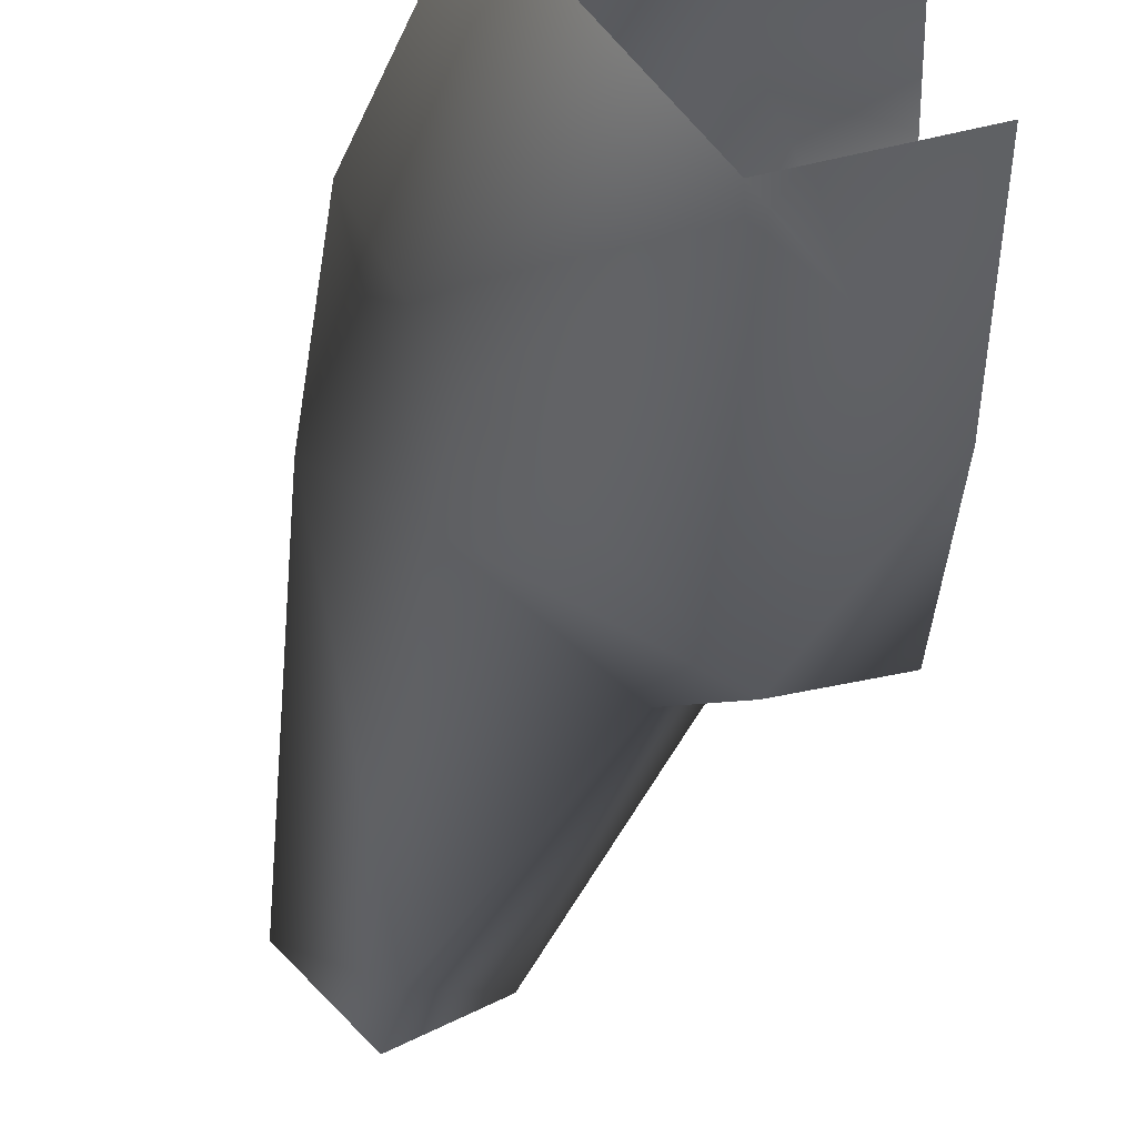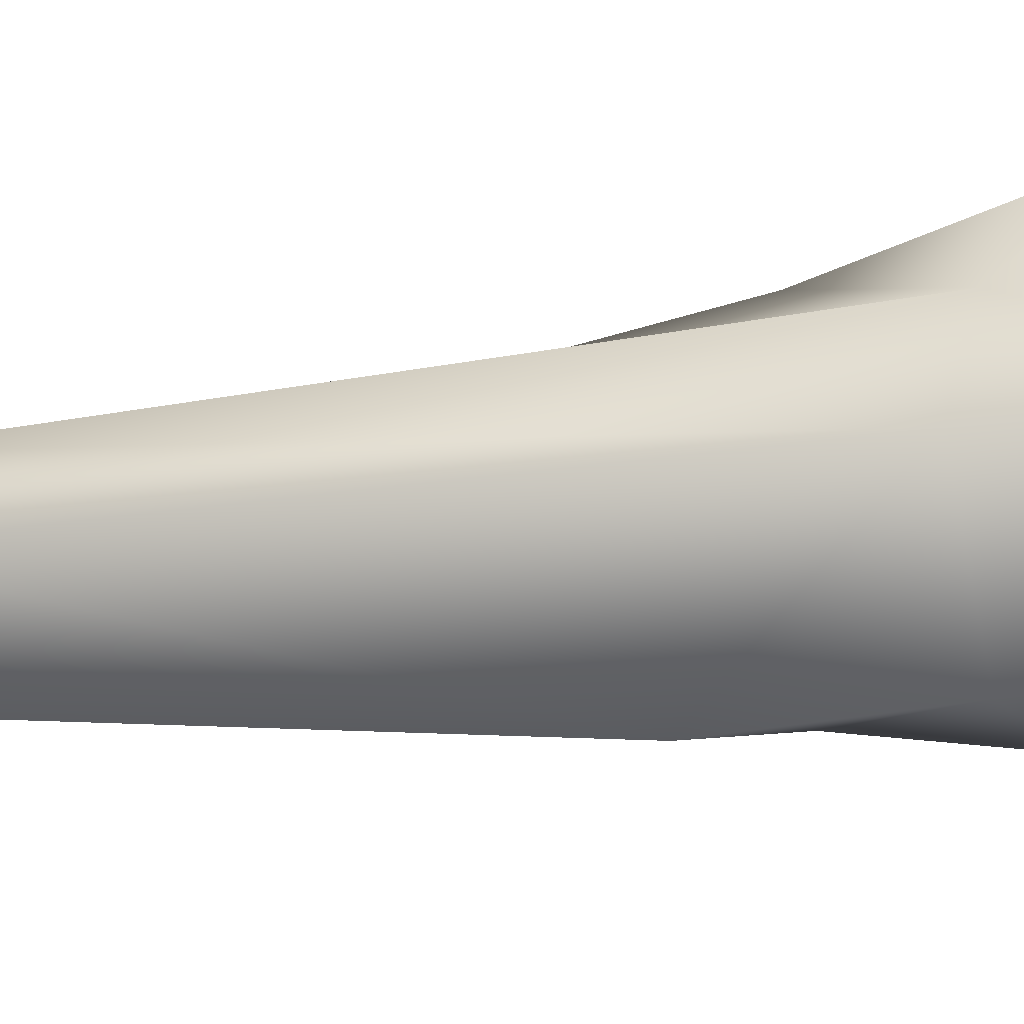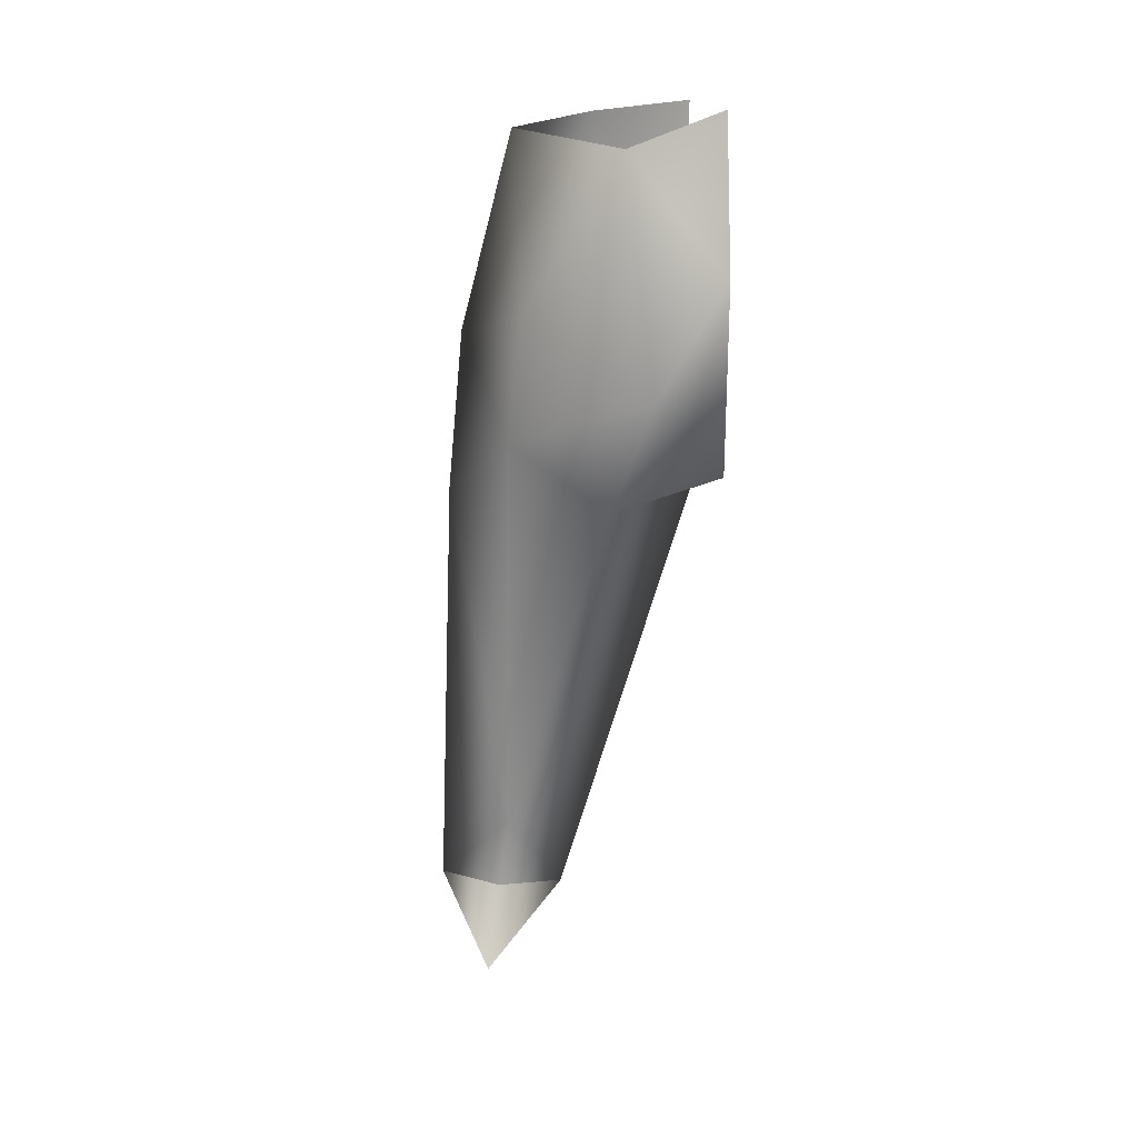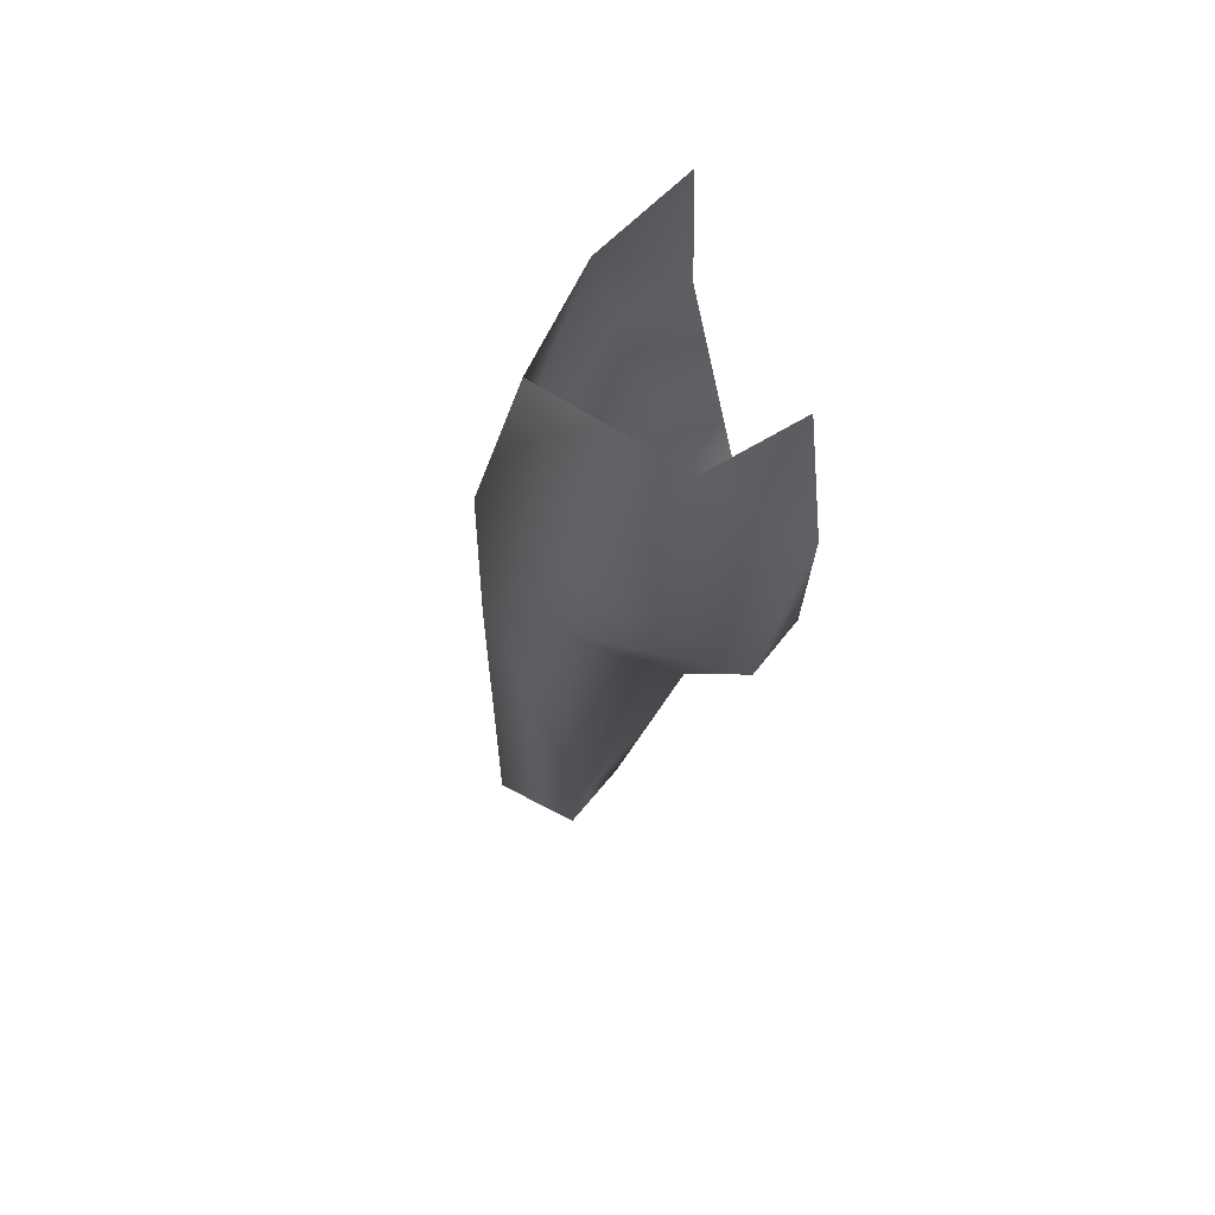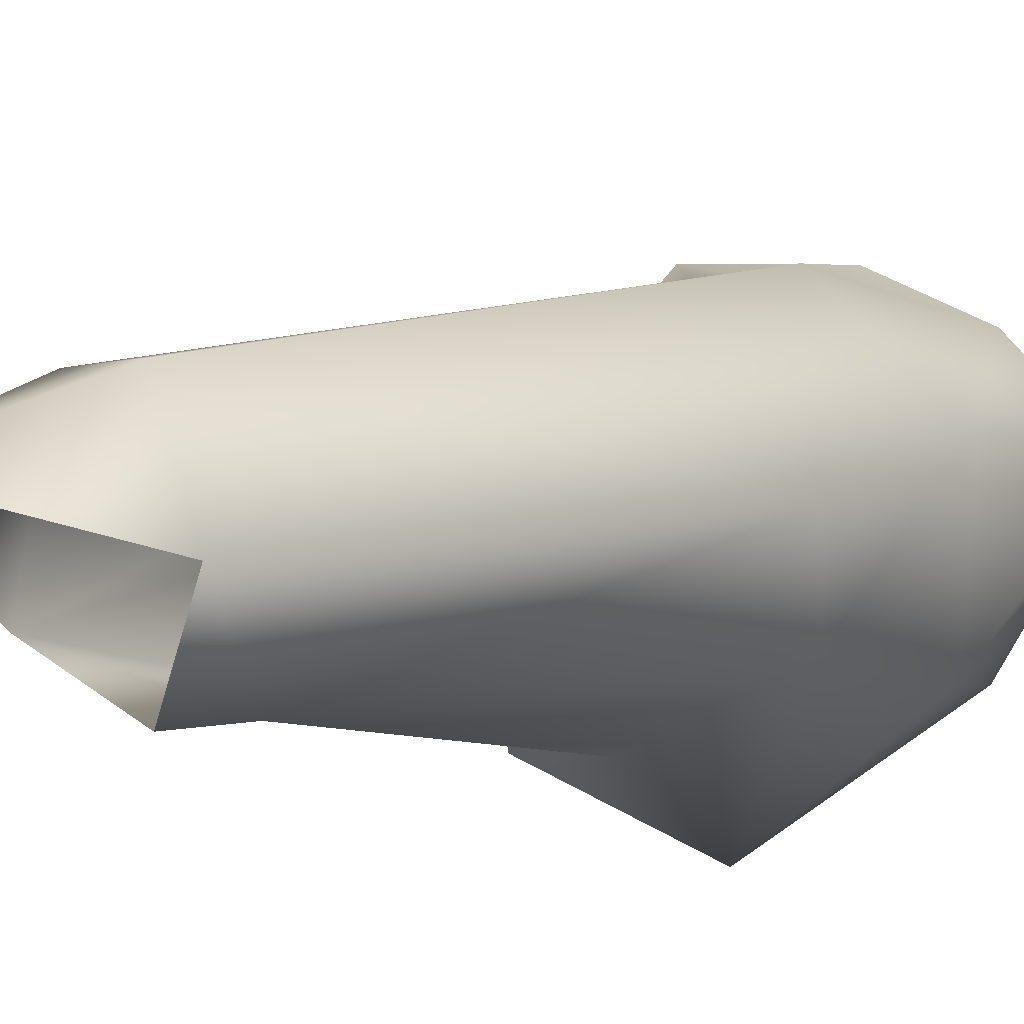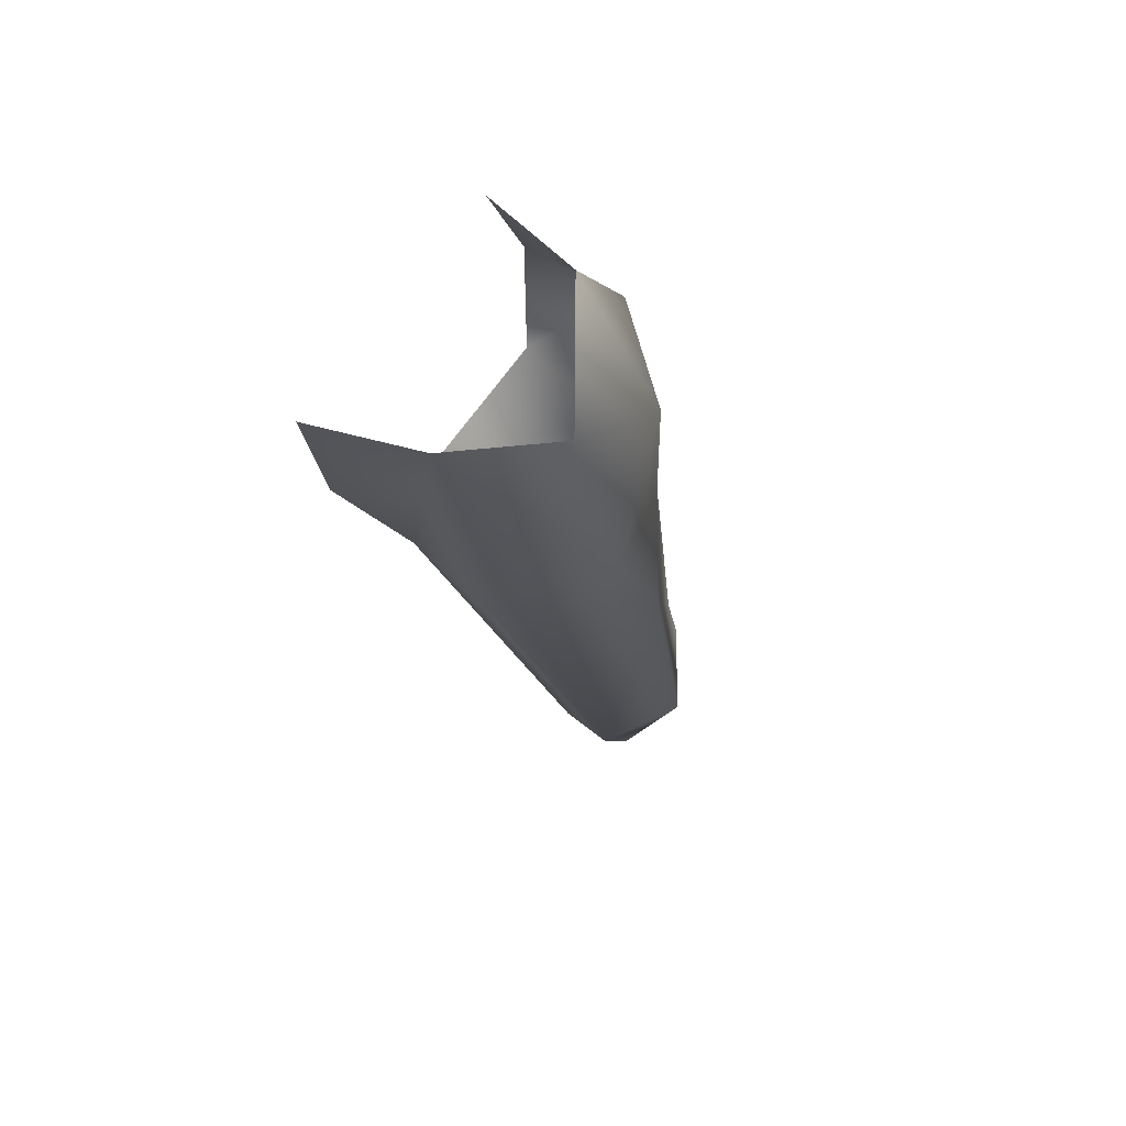
<metadata>
{"format":"obj","ext":"obj","renderer":"f3d","projection":"perspective","resolution":1024,"background":"white","views":[{"elev":-27.3,"azim":177.9,"up":"+Z"},{"elev":56.5,"azim":98.3,"up":"+Z"},{"elev":23.7,"azim":175.4,"up":"+Y"},{"elev":70.2,"azim":160.1,"up":"+Y"},{"elev":-4.1,"azim":43.9,"up":"+Z"},{"elev":68.0,"azim":38.3,"up":"+Y"}]}
</metadata>
<code>
o Man.006_Body.006
v -0.4132 0.3601 -0.1435
v -0.1637 0.2713 -0.1579
v 0.09596 0.2619 0.1769
v -0.1331 0.2595 0.3958
v -0.4132 0.2619 0.5202
v 0.06936 -1.797 0.1596
v 0.3294 -1.807 -0.07523
v -0.2226 -0.3545 0.4121
v -0.4132 -0.6112 0.1023
v -0.1216 -0.6354 -0.2788
v -0.4132 -0.5484 -0.2694
v 0.2361 -0.2768 0.1769
v -0.4132 -0.1778 0.4794
v 0.09318 -0.14 -0.1704
v -0.2153 -0.2873 -0.4344
v 0.006711 -0.3827 0.4229
v -0.4132 -0.03344 -0.2727
v 0.1303 -0.4918 -0.1324
v 0.2037 -2.213 0.01221
v 0.1761 -1.743 -0.2618
v 0.1473 -1.548 -0.246
v 0.2212 -1.797 0.1596
v -0.002615 -1.809 -0.1451
v 0.281 -0.6749 0.05083
f 14 3 12
f 14 2 3
f 8 16 4
f 9 11 10
f 17 1 2
f 15 11 17
f 12 18 14
f 15 14 18
f 15 17 2
f 2 14 15
f 4 16 12
f 12 3 4
f 19 22 6
f 23 21 20
f 21 7 20
f 19 6 23
f 7 22 19
f 15 18 10
f 15 10 11
f 4 5 13
f 13 8 4
f 18 21 10
f 23 10 21
f 22 16 6
f 16 8 6
f 9 23 8
f 23 6 8
f 10 23 9
f 7 24 22
f 12 24 18
f 22 24 16
f 24 12 16
f 18 24 21
f 24 7 21
f 8 13 9

</code>
